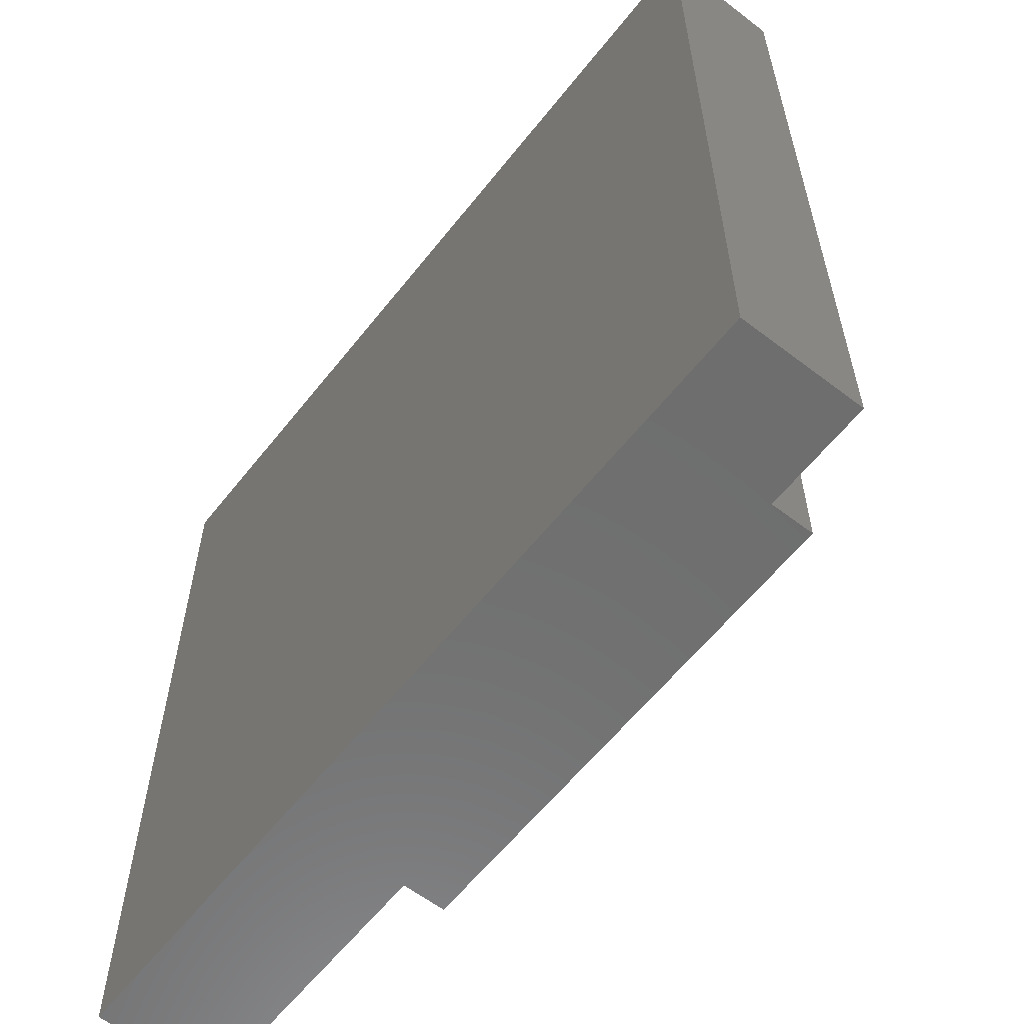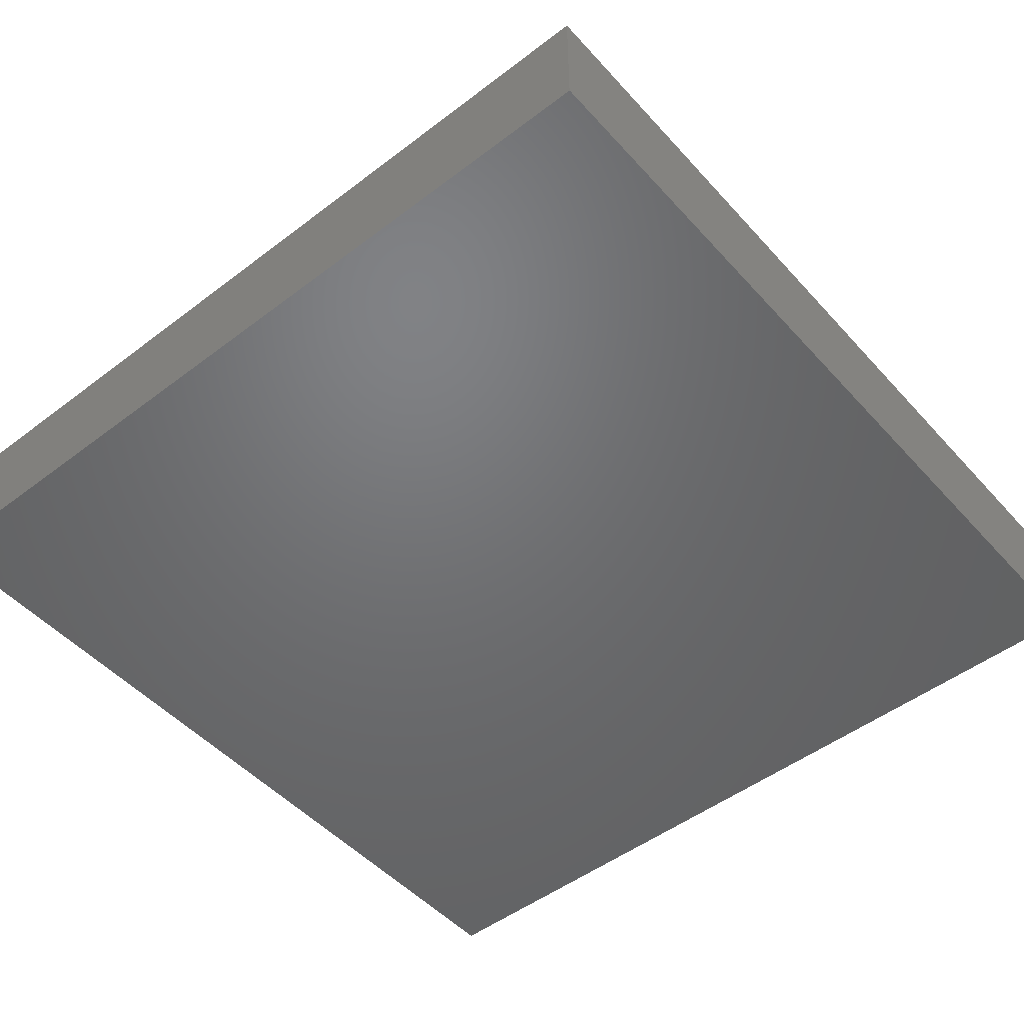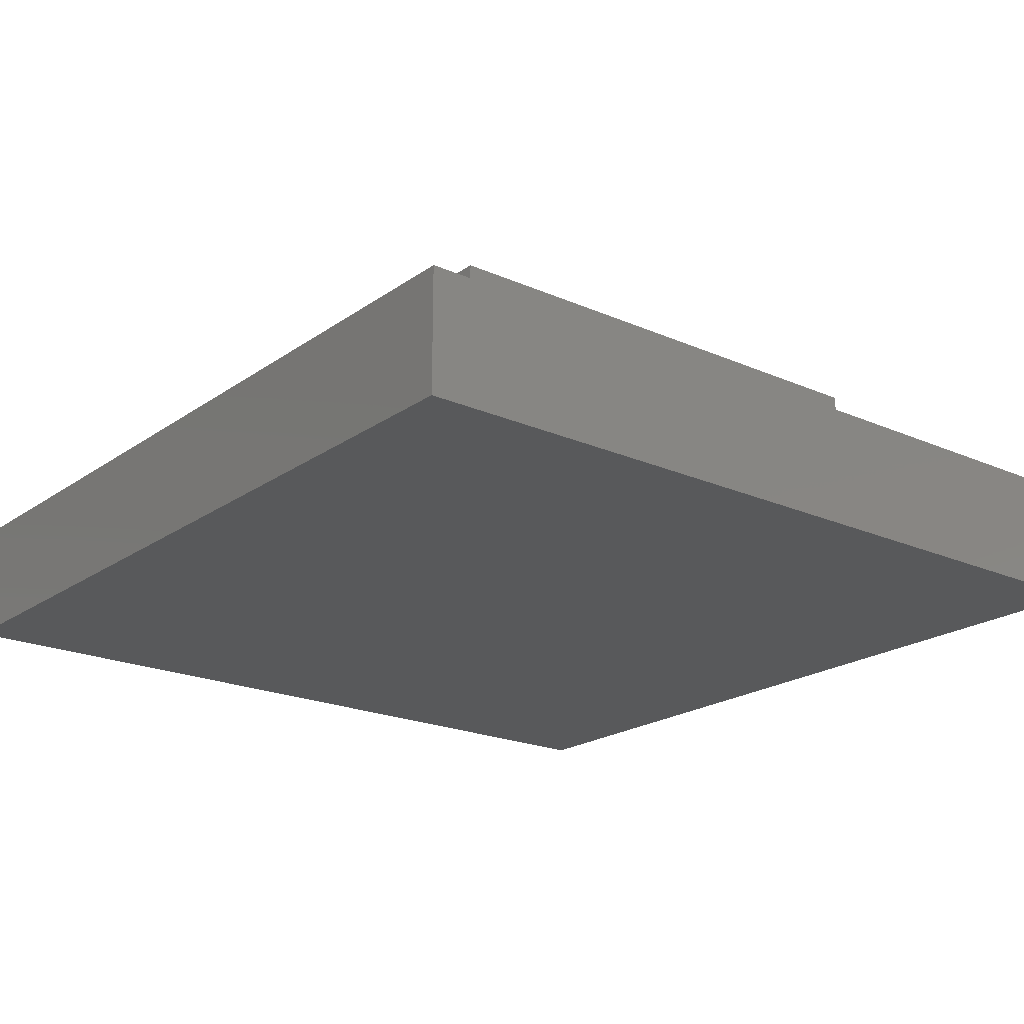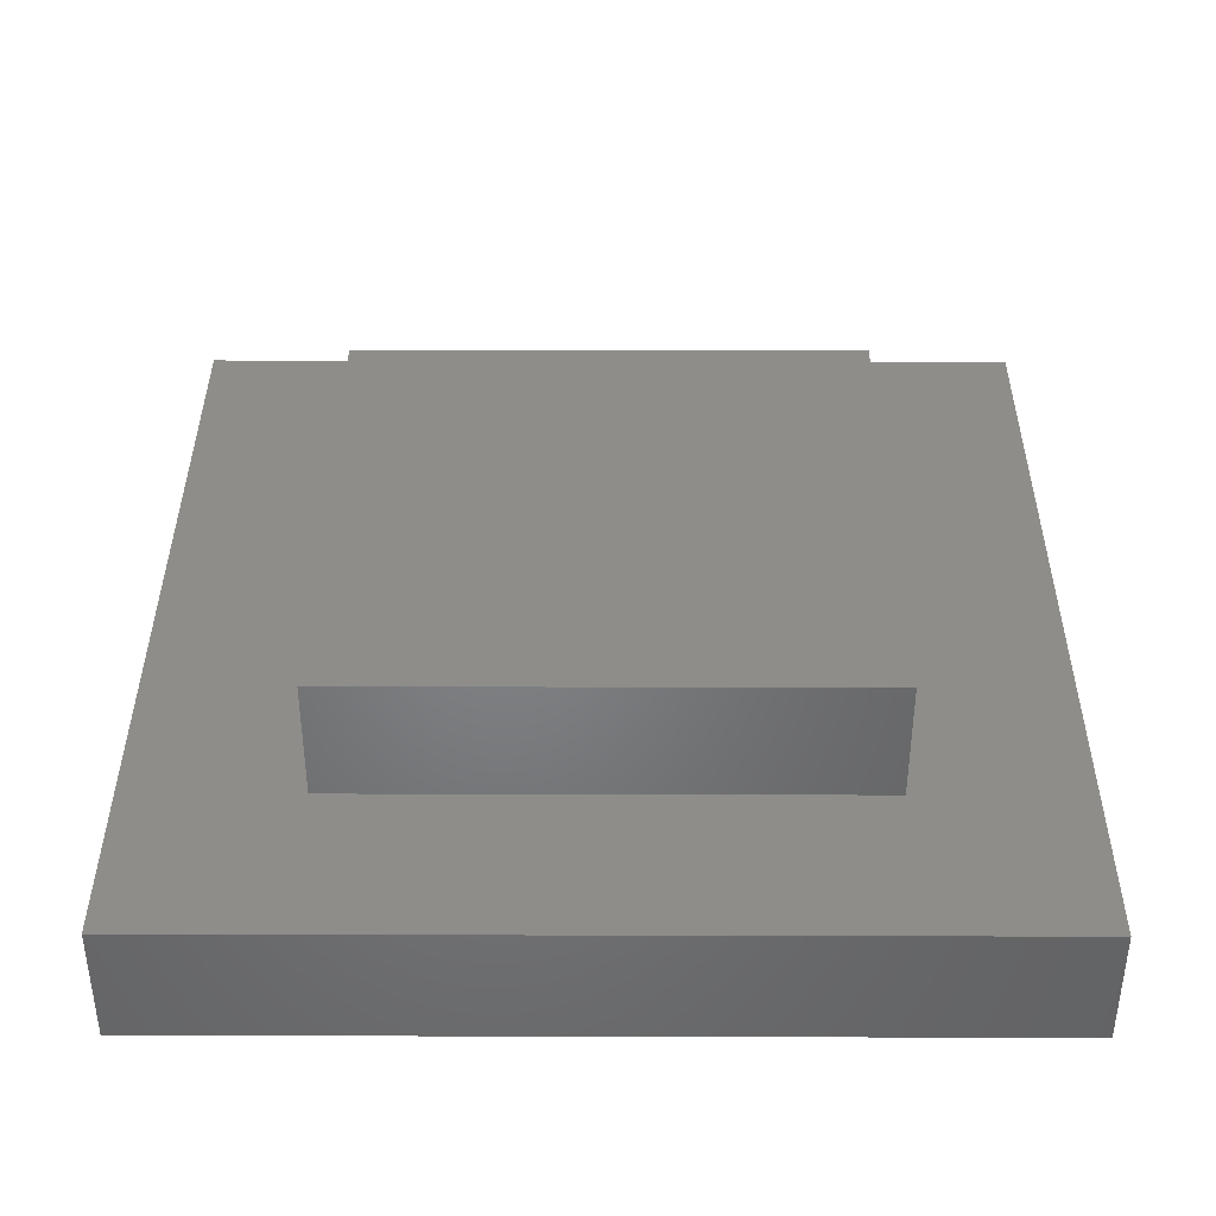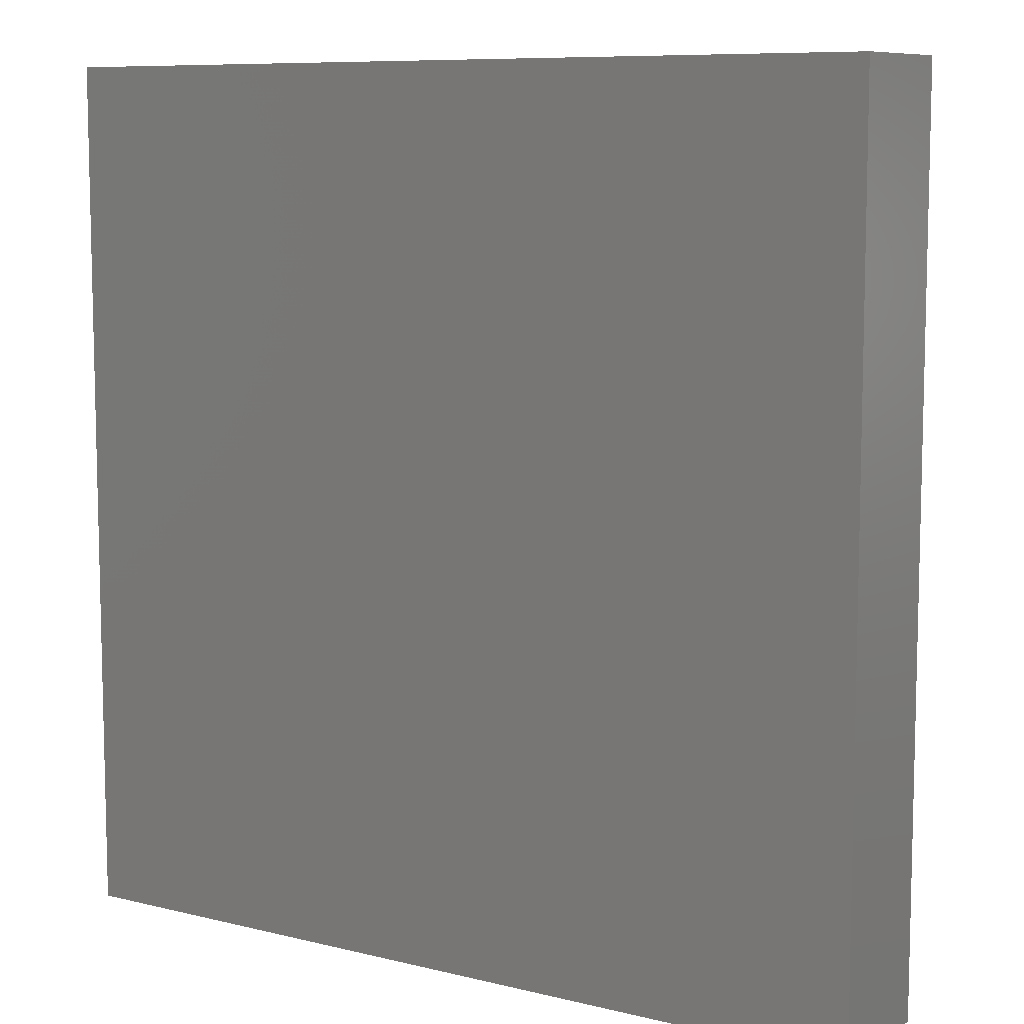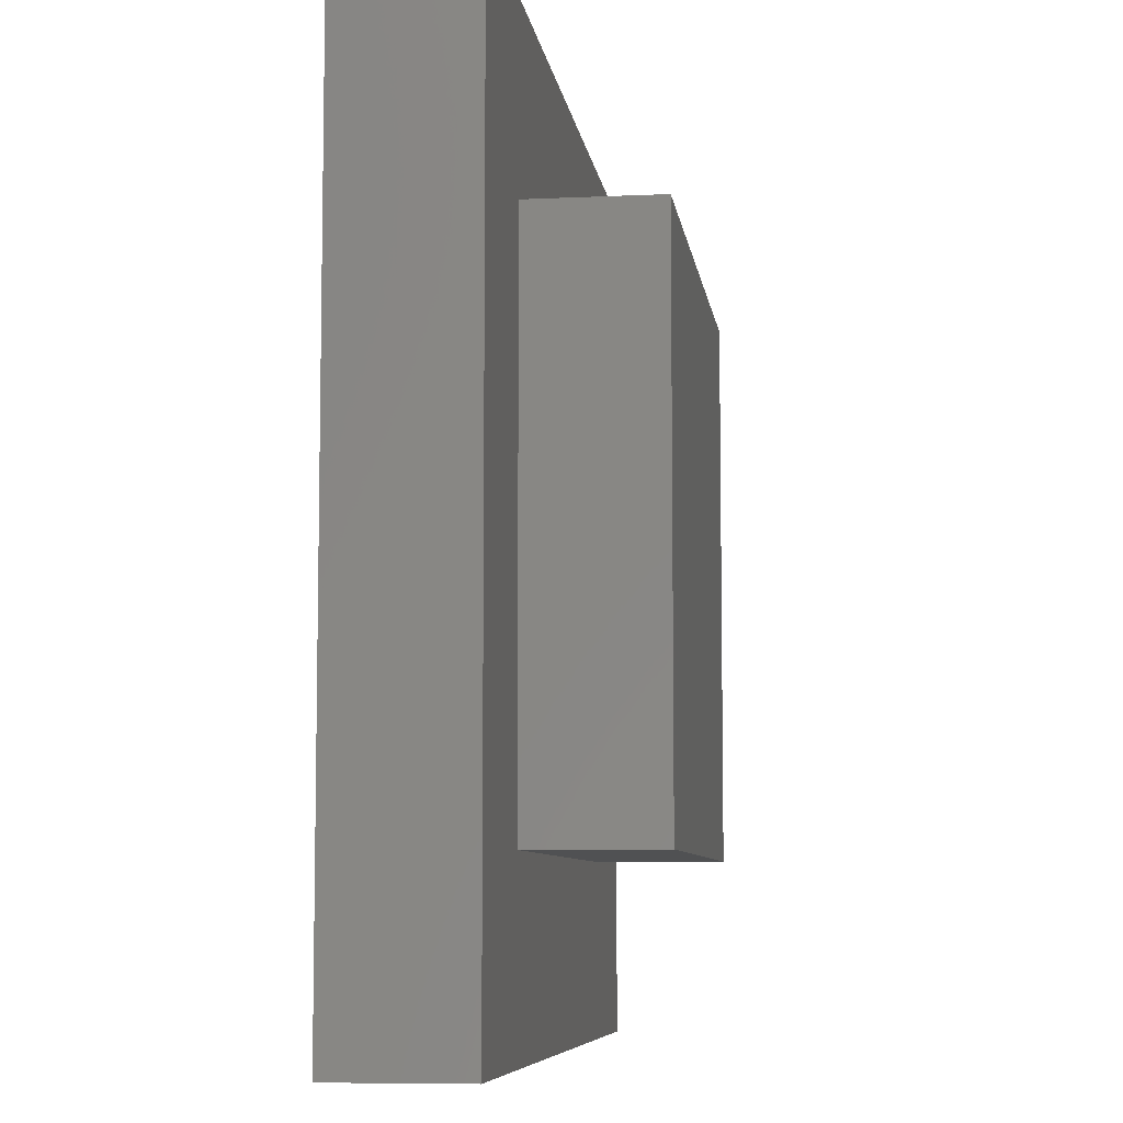
<metadata>
{"format":"stl","ext":"stl","renderer":"f3d","projection":"perspective","resolution":1024,"background":"white","views":[{"elev":-60.0,"azim":-128.1,"up":"+Y"},{"elev":-49.4,"azim":-139.9,"up":"+Z"},{"elev":-20.7,"azim":-128.6,"up":"+Z"},{"elev":38.6,"azim":90.2,"up":"+Z"},{"elev":8.7,"azim":-146.4,"up":"+Y"},{"elev":-7.4,"azim":-82.4,"up":"+Y"}]}
</metadata>
<code>
# stl→obj: 16 verts, 28 faces
v 70 0 10
v 70 70 0
v 70 70 10
v 70 0 0
v 56.21 56.21 10
v 13.79 56.21 10
v 0 70 10
v 13.79 13.79 10
v 56.21 13.79 10
v 0 0 10
v 0 0 0
v 0 70 0
v 13.79 56.21 20
v 13.79 13.79 20
v 56.21 56.21 20
v 56.21 13.79 20
f 1 2 3
f 2 1 4
f 3 5 1
f 3 6 5
f 6 7 8
f 7 6 3
f 9 1 5
f 8 1 9
f 8 10 1
f 10 8 7
f 11 7 12
f 7 11 10
f 2 7 3
f 7 2 12
f 11 1 10
f 1 11 4
f 8 13 6
f 13 8 14
f 5 13 15
f 13 5 6
f 16 5 15
f 5 16 9
f 13 16 15
f 16 13 14
f 8 16 14
f 16 8 9
f 11 2 4
f 2 11 12

</code>
